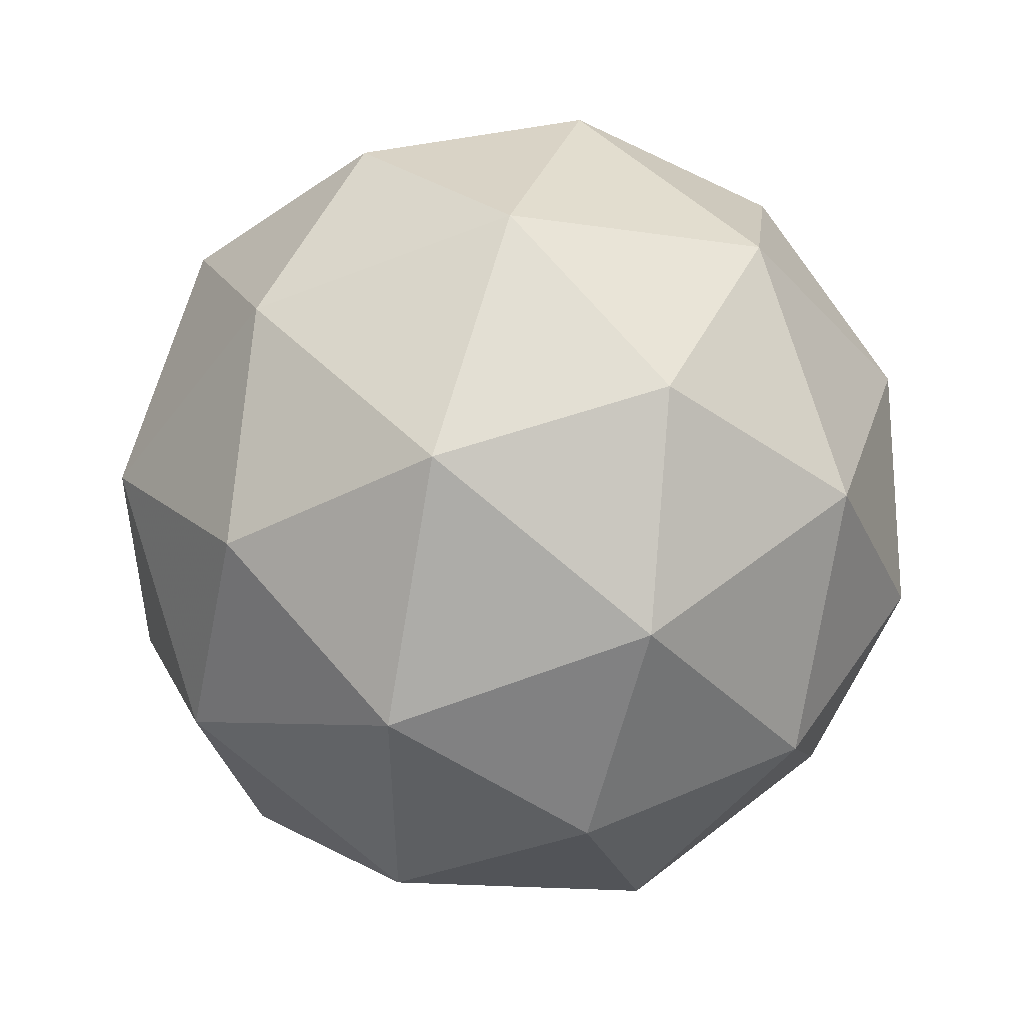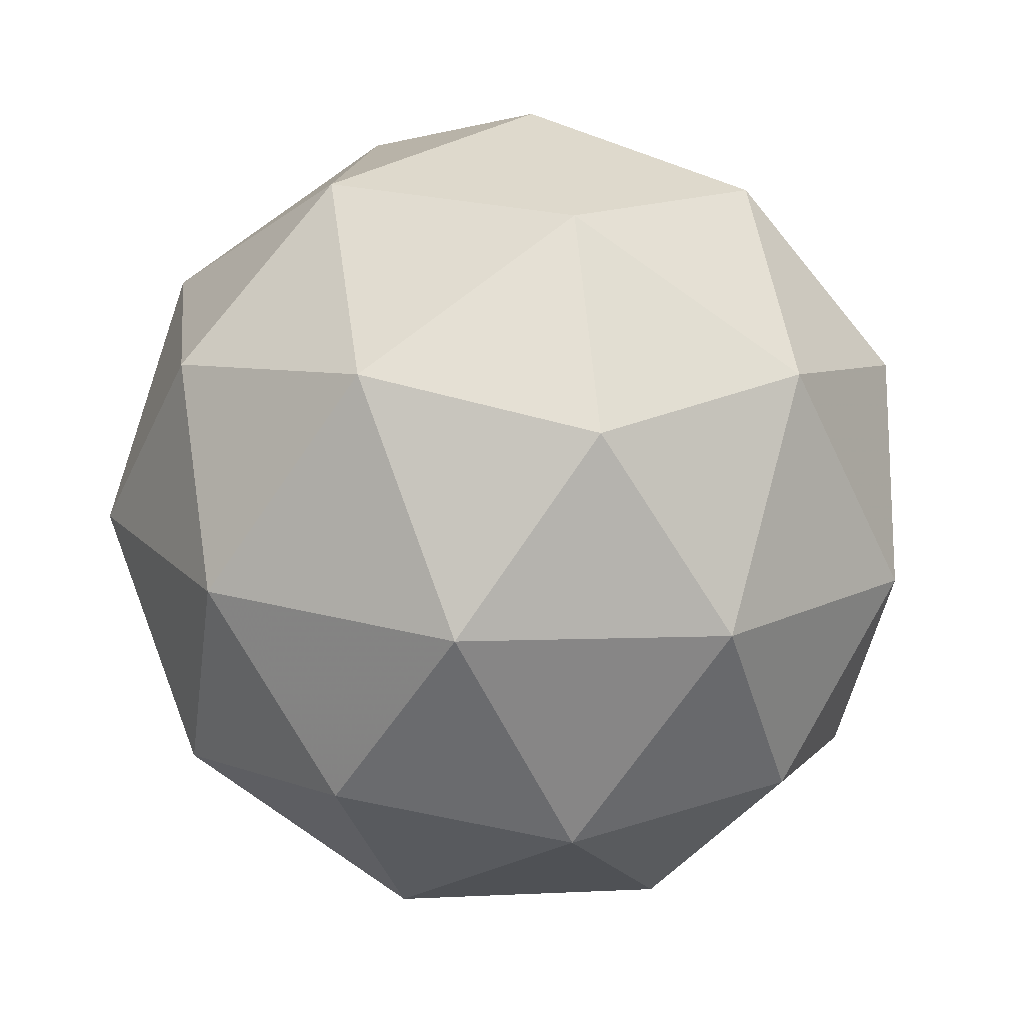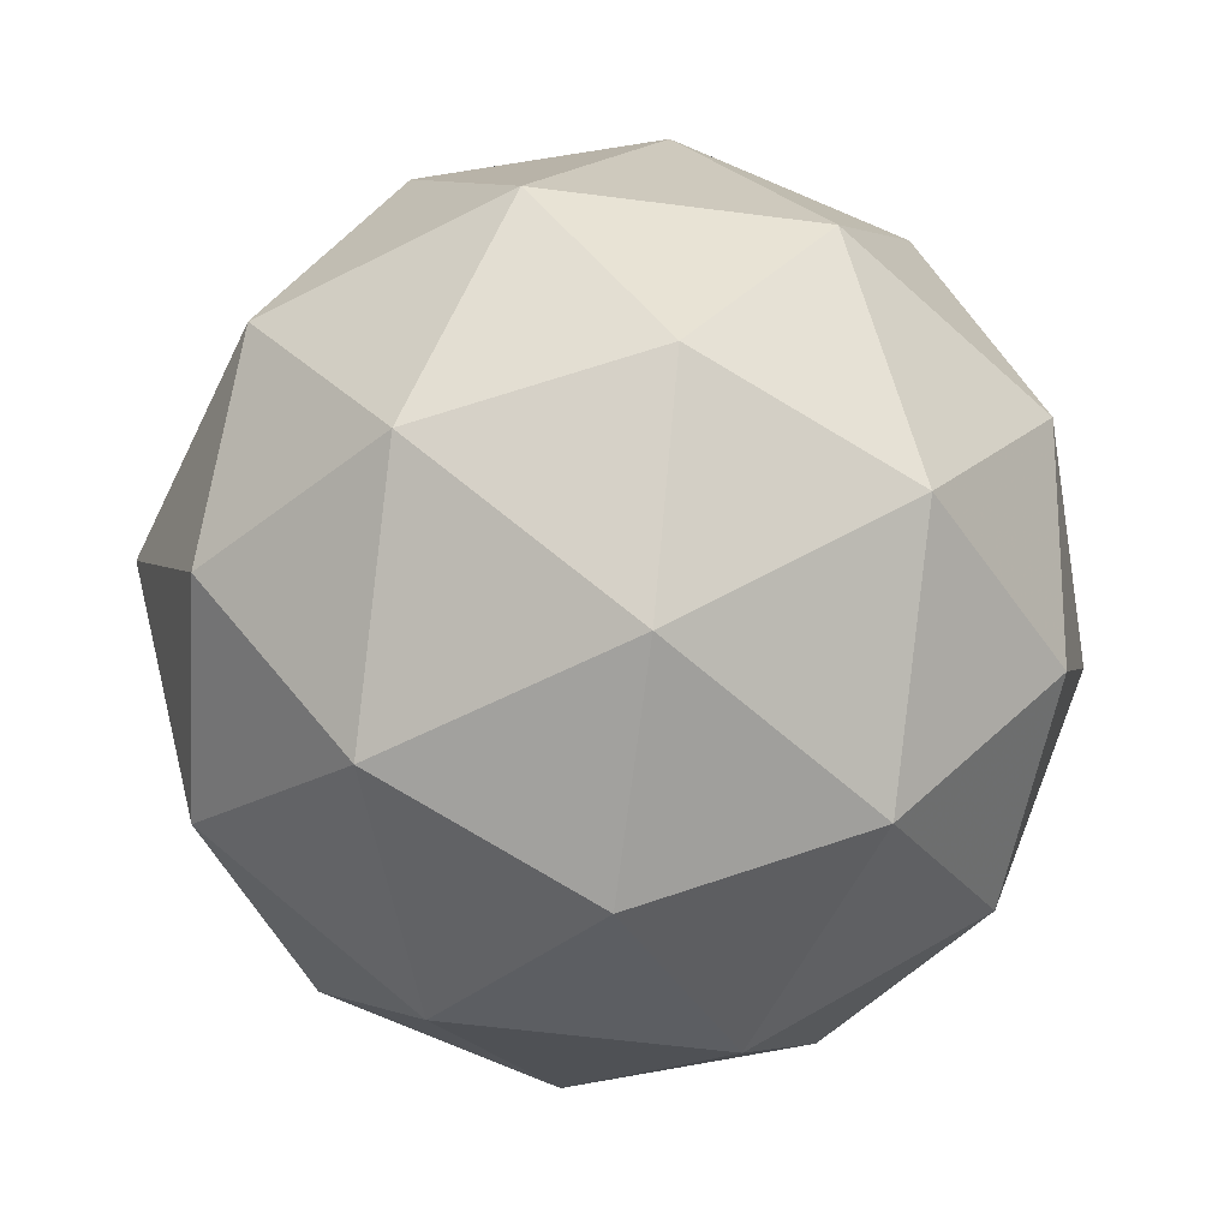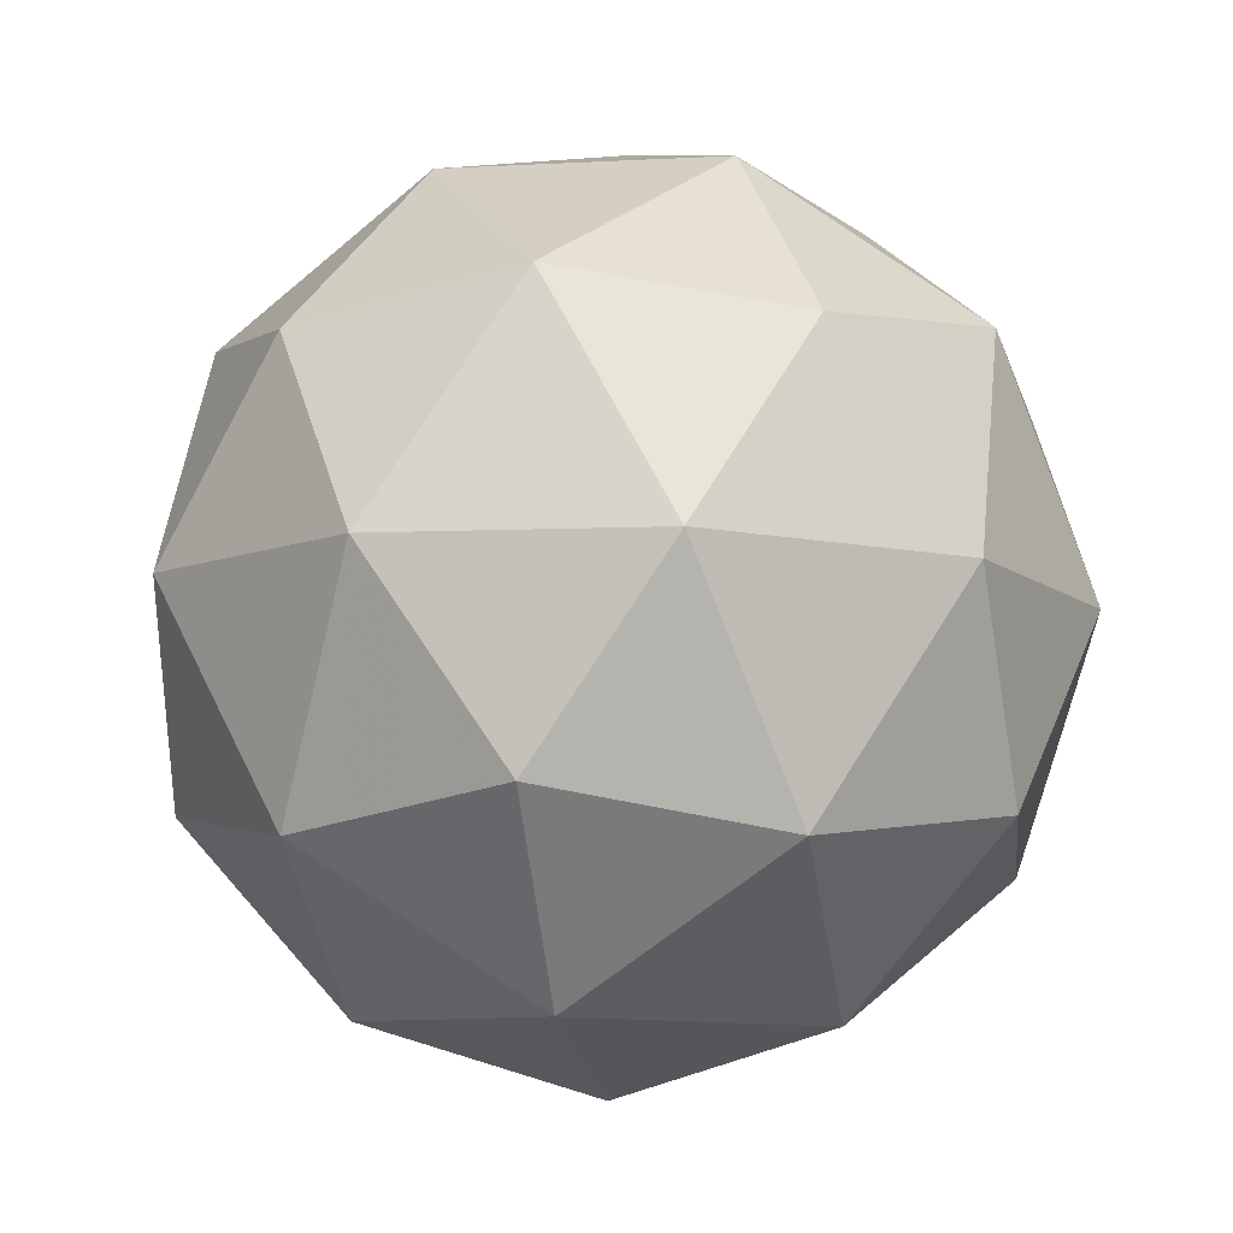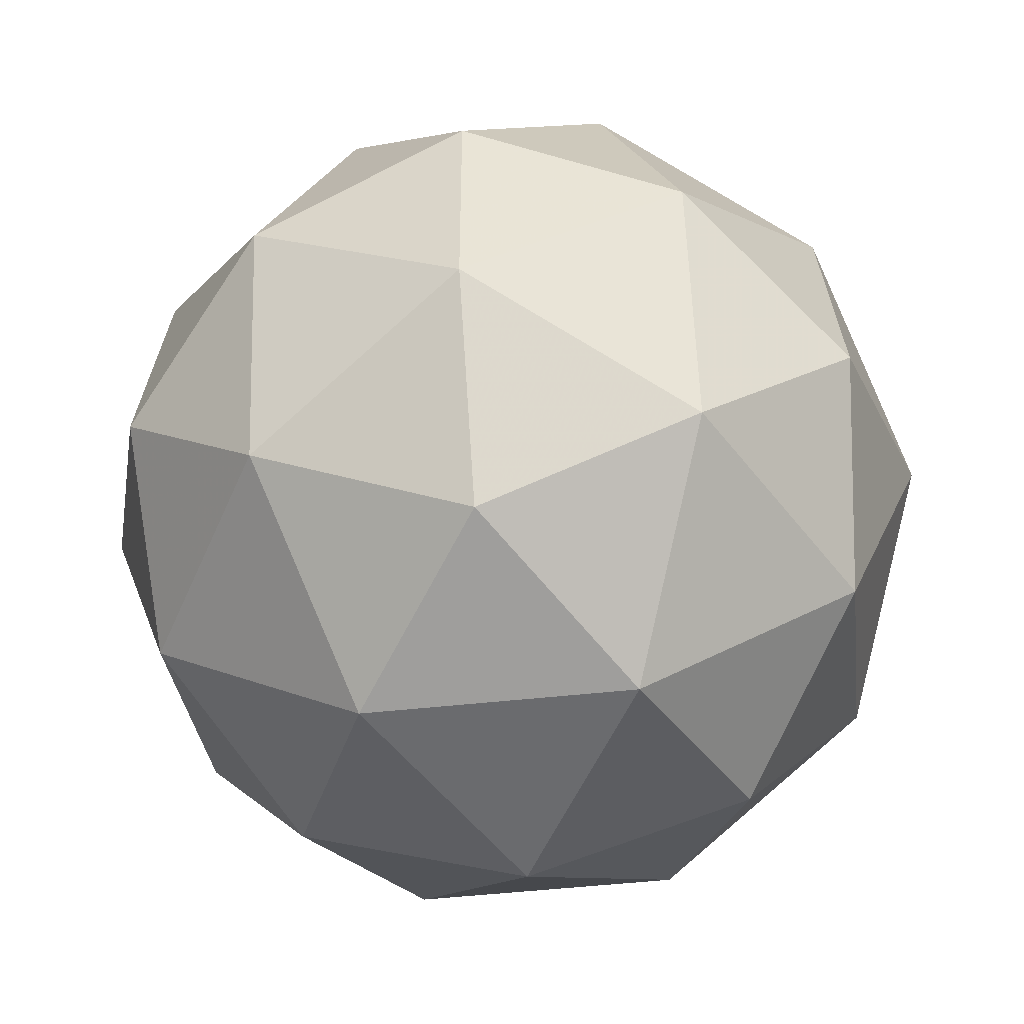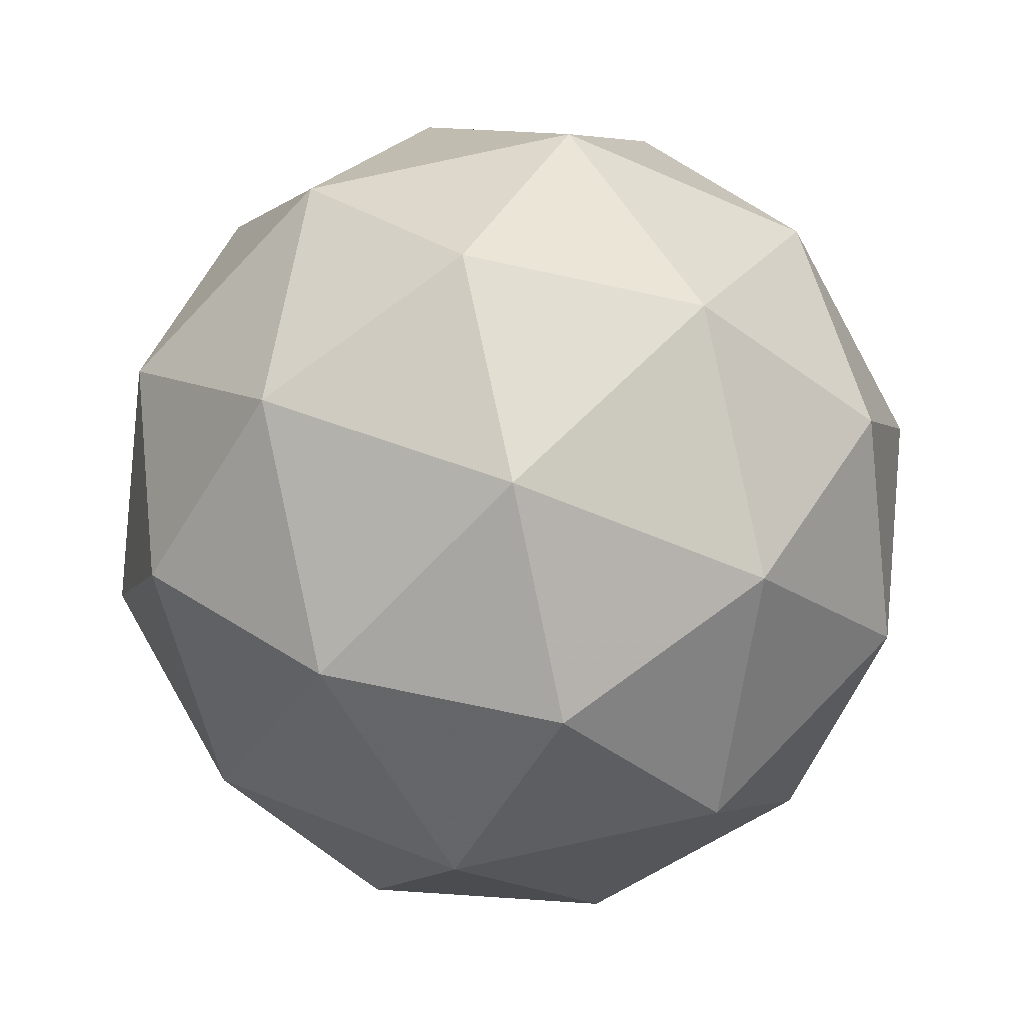
<metadata>
{"format":"obj","ext":"obj","renderer":"f3d","projection":"perspective","resolution":1024,"background":"white","views":[{"elev":48.9,"azim":99.6,"up":"+Y"},{"elev":23.2,"azim":115.9,"up":"+Z"},{"elev":57.6,"azim":-157.9,"up":"+Z"},{"elev":-2.4,"azim":101.8,"up":"+Z"},{"elev":23.3,"azim":-15.4,"up":"+Z"},{"elev":-59.4,"azim":28.8,"up":"+Z"}]}
</metadata>
<code>
v 4.432 -2.341 -4.657
v 4.379 -2.342 -4.591
v 4.459 -2.367 -4.581
v 4.482 -2.408 -4.651
v 4.416 -2.409 -4.704
v 4.353 -2.368 -4.667
v 4.396 -2.41 -4.545
v 4.46 -2.451 -4.582
v 4.433 -2.477 -4.658
v 4.354 -2.452 -4.667
v 4.331 -2.411 -4.598
v 4.381 -2.478 -4.592
v 4.452 -2.344 -4.618
v 4.405 -2.33 -4.624
v 4.421 -2.345 -4.58
v 4.359 -2.345 -4.63
v 4.39 -2.345 -4.668
v 4.465 -2.369 -4.659
v 4.481 -2.384 -4.615
v 4.427 -2.369 -4.69
v 4.456 -2.409 -4.687
v 4.38 -2.385 -4.696
v 4.346 -2.37 -4.589
v 4.33 -2.386 -4.634
v 4.431 -2.385 -4.553
v 4.384 -2.37 -4.558
v 4.482 -2.433 -4.615
v 4.469 -2.409 -4.574
v 4.428 -2.449 -4.691
v 4.466 -2.449 -4.66
v 4.344 -2.41 -4.675
v 4.381 -2.434 -4.696
v 4.356 -2.411 -4.562
v 4.432 -2.434 -4.553
v 4.454 -2.474 -4.619
v 4.391 -2.474 -4.669
v 4.331 -2.435 -4.634
v 4.385 -2.45 -4.559
v 4.347 -2.45 -4.59
v 4.423 -2.474 -4.58
v 4.407 -2.49 -4.625
v 4.36 -2.475 -4.631
f 1 14 13
f 2 14 16
f 1 13 18
f 1 18 20
f 1 20 17
f 2 16 23
f 3 15 25
f 4 19 27
f 5 21 29
f 6 22 31
f 2 23 26
f 3 25 28
f 4 27 30
f 5 29 32
f 6 31 24
f 7 33 38
f 8 34 40
f 9 35 41
f 10 36 42
f 11 37 39
f 39 42 12
f 39 37 42
f 37 10 42
f 42 41 12
f 42 36 41
f 36 9 41
f 41 40 12
f 41 35 40
f 35 8 40
f 40 38 12
f 40 34 38
f 34 7 38
f 38 39 12
f 38 33 39
f 33 11 39
f 24 37 11
f 24 31 37
f 31 10 37
f 32 36 10
f 32 29 36
f 29 9 36
f 30 35 9
f 30 27 35
f 27 8 35
f 28 34 8
f 28 25 34
f 25 7 34
f 26 33 7
f 26 23 33
f 23 11 33
f 31 32 10
f 31 22 32
f 22 5 32
f 29 30 9
f 29 21 30
f 21 4 30
f 27 28 8
f 27 19 28
f 19 3 28
f 25 26 7
f 25 15 26
f 15 2 26
f 23 24 11
f 23 16 24
f 16 6 24
f 17 22 6
f 17 20 22
f 20 5 22
f 20 21 5
f 20 18 21
f 18 4 21
f 18 19 4
f 18 13 19
f 13 3 19
f 16 17 6
f 16 14 17
f 14 1 17
f 13 15 3
f 13 14 15
f 14 2 15

</code>
